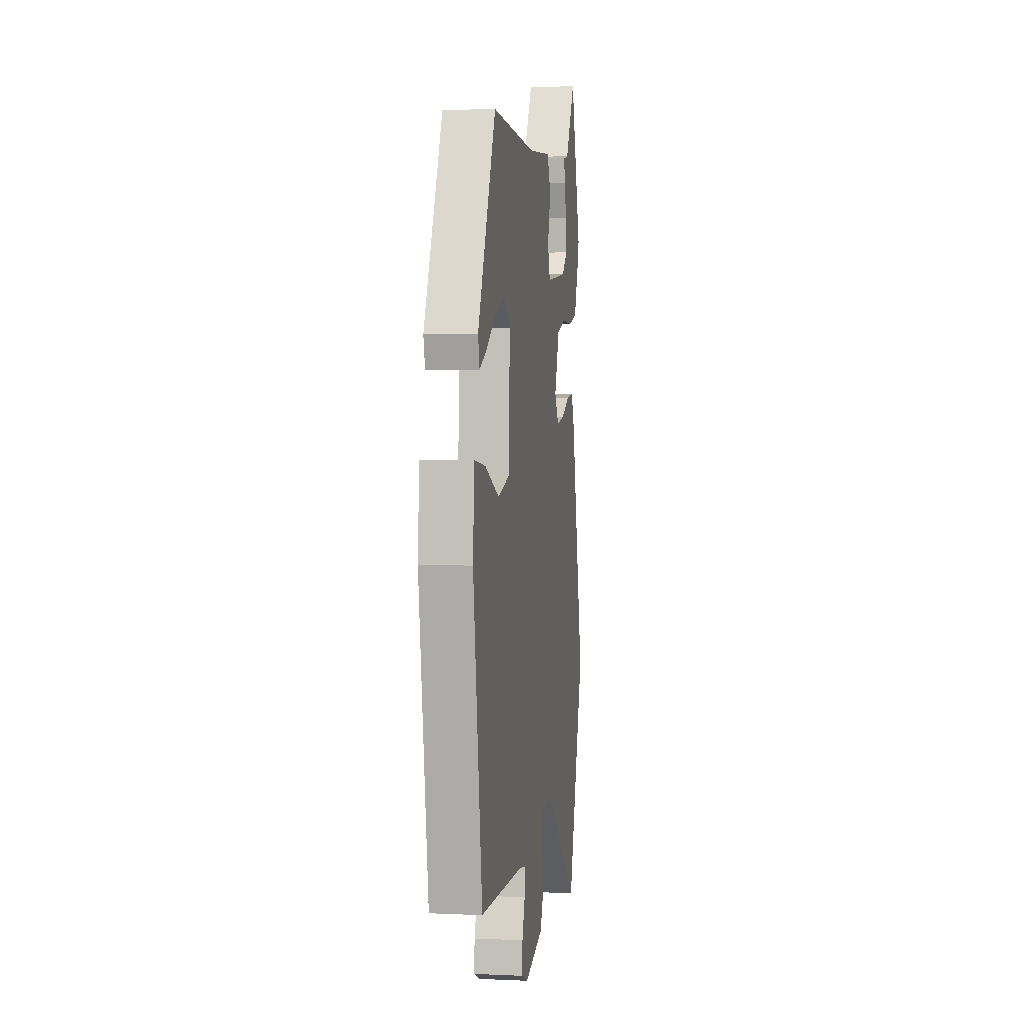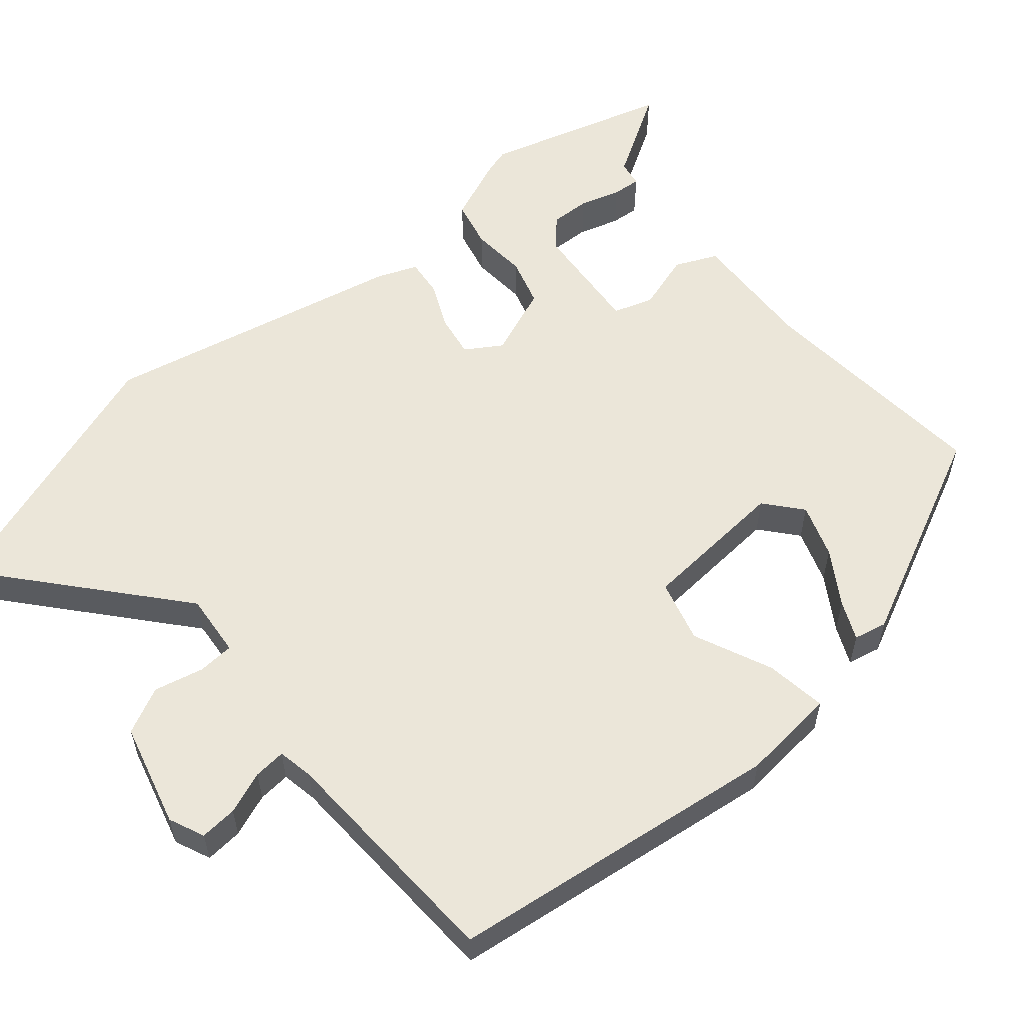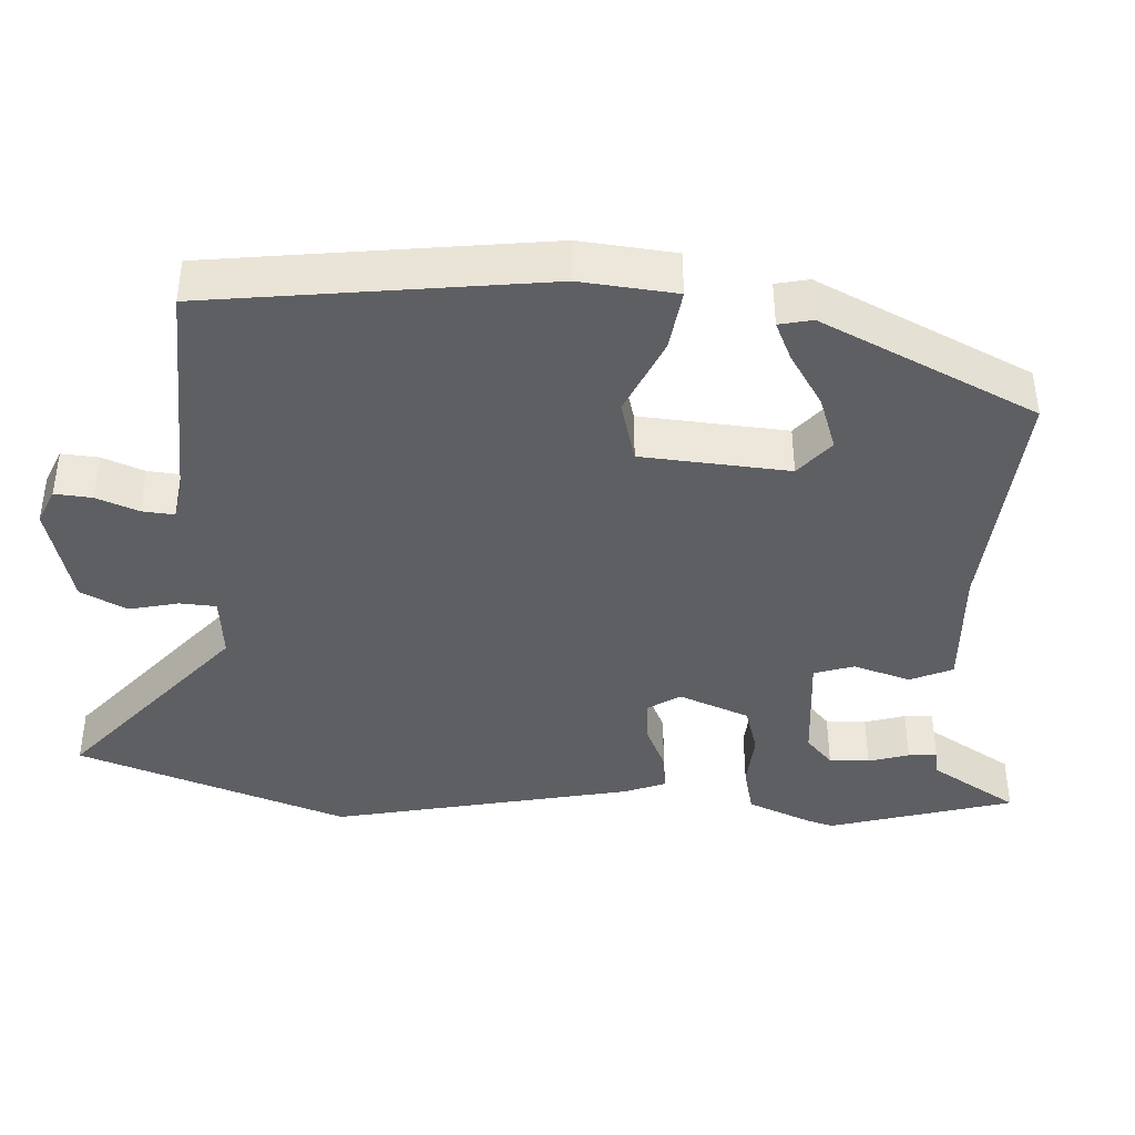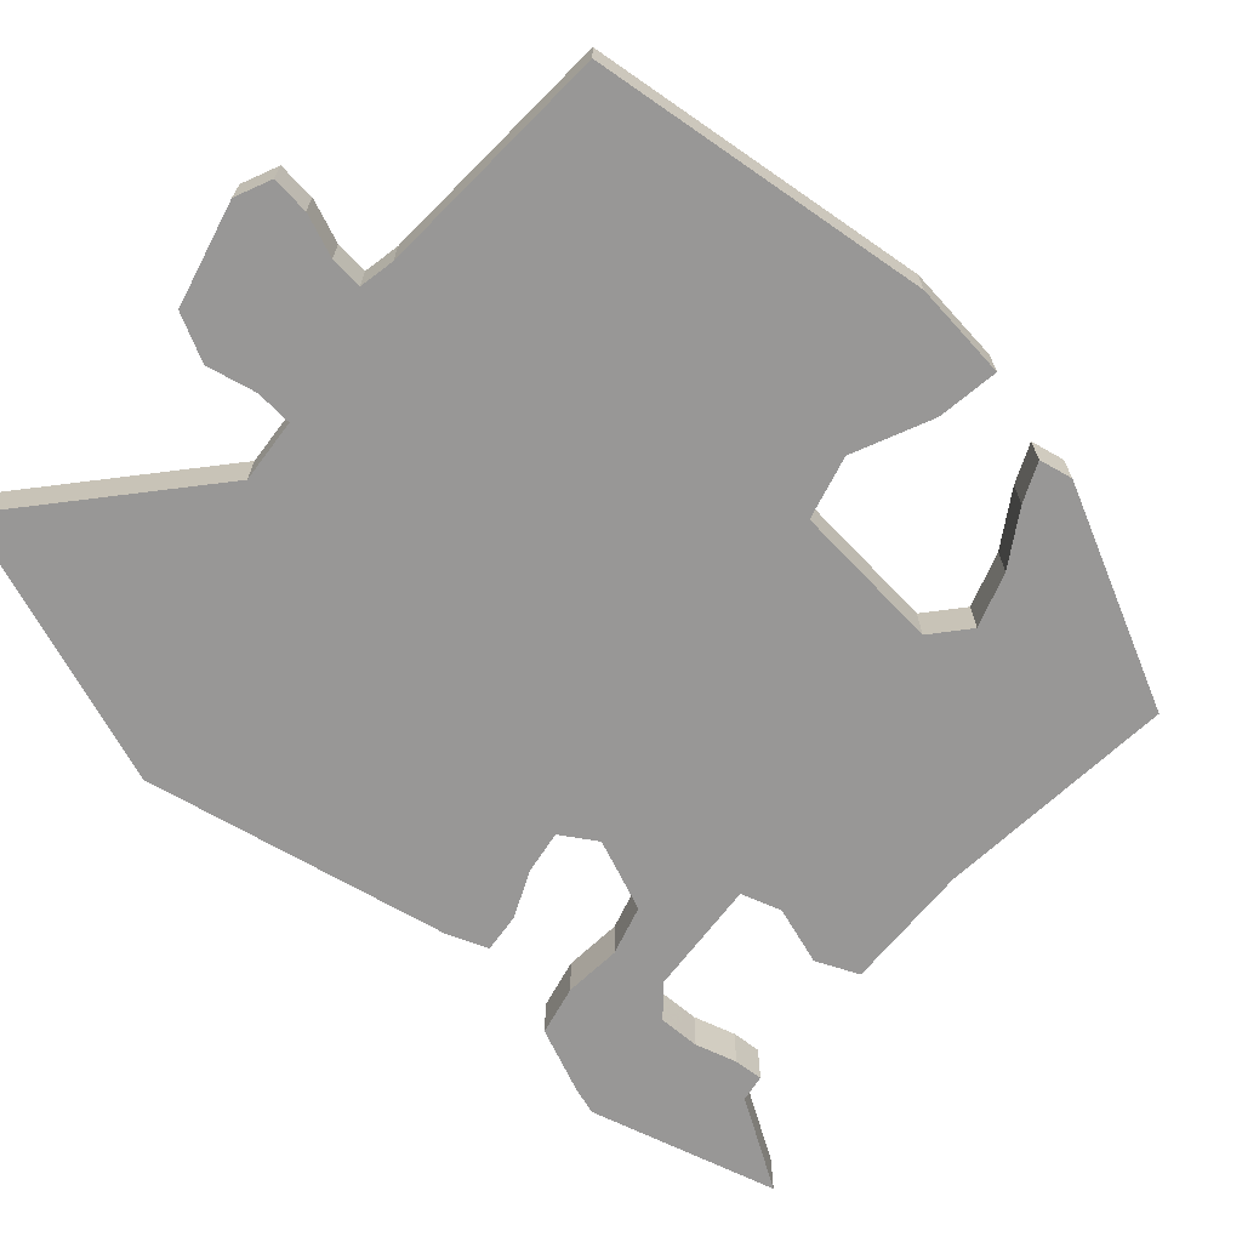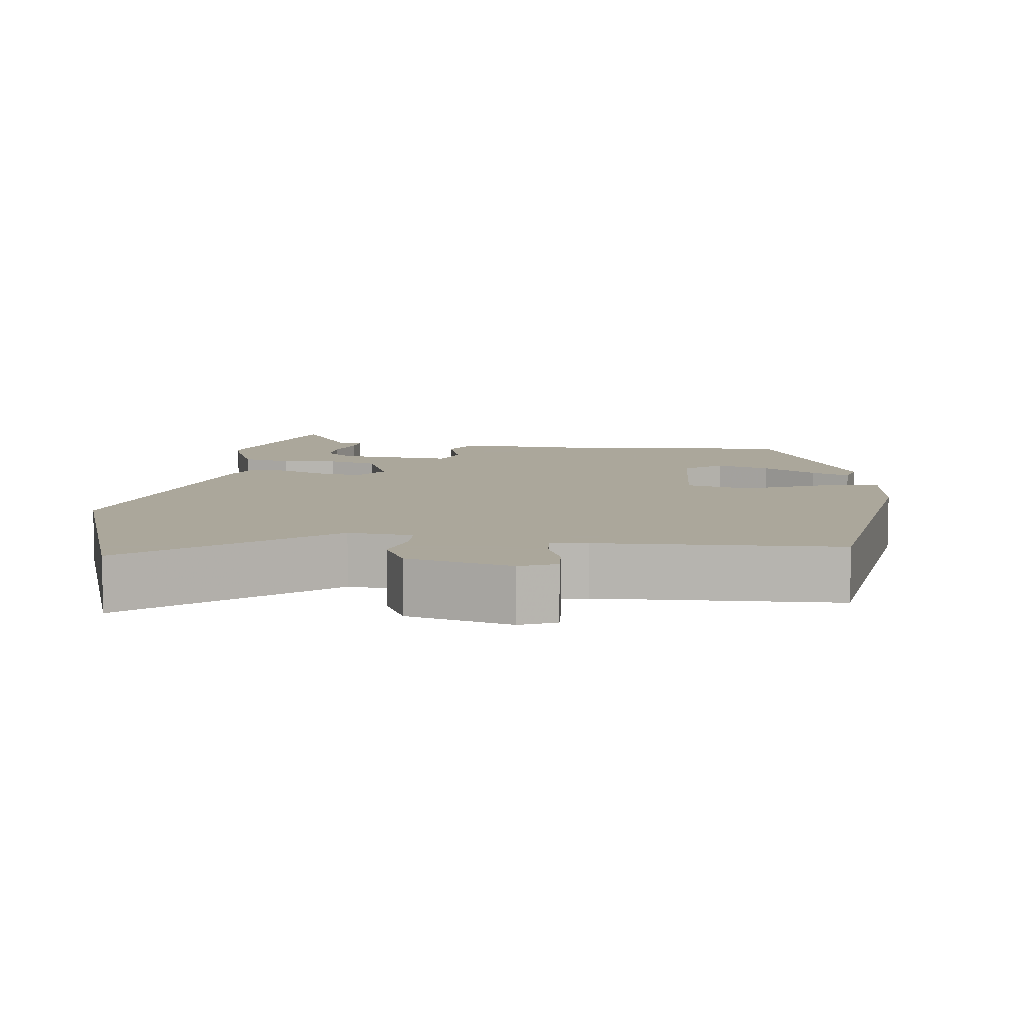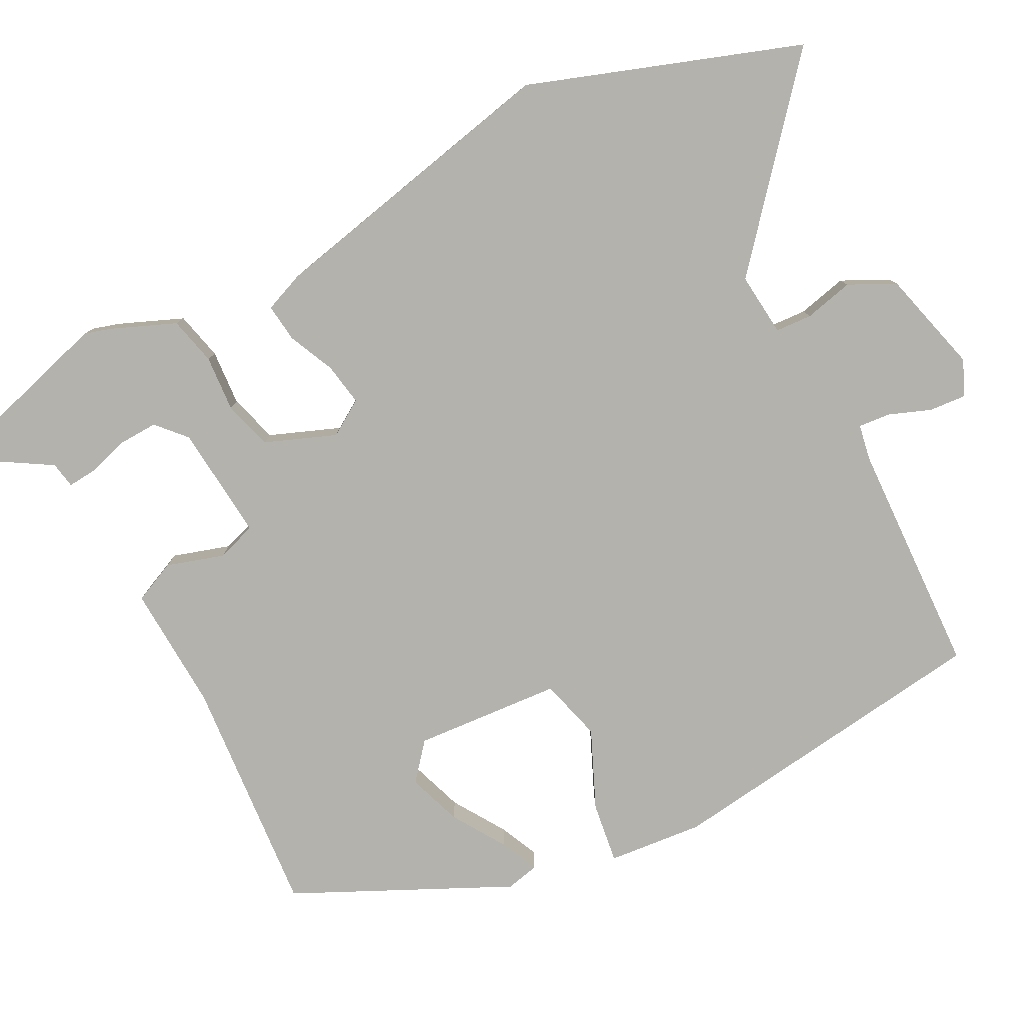
<metadata>
{"format":"obj","ext":"obj","renderer":"f3d","projection":"perspective","resolution":1024,"background":"white","views":[{"elev":3.1,"azim":-81.2,"up":"+Z"},{"elev":56.8,"azim":-131.5,"up":"+Y"},{"elev":-40.9,"azim":-94.5,"up":"+Y"},{"elev":-68.3,"azim":-133.4,"up":"+Y"},{"elev":8.2,"azim":-173.6,"up":"+Y"},{"elev":-79.5,"azim":116.3,"up":"+Y"}]}
</metadata>
<code>
v -0.457 0.07 -0.514
v -0.525 0.07 -0.058
v -0.515 0.07 0.073
v -0.431 0.07 0.063
v -0.323 0.07 0.018
v -0.238 0.07 0.043
v -0.227 0.07 0.245
v -0.278 0.07 0.286
v -0.351 0.07 0.259
v -0.423 0.07 0.211
v -0.475 0.07 0.186
v -0.486 0.07 0.231
v -0.352 0.07 0.527
v -0.024 0.07 0.507
v 0.149 0.07 0.519
v 0.176 0.07 0.462
v 0.153 0.07 0.383
v 0.172 0.07 0.329
v 0.329 0.07 0.346
v 0.368 0.07 0.383
v 0.365 0.07 0.438
v 0.347 0.07 0.493
v 0.343 0.07 0.532
v 0.379 0.07 0.539
v 0.45 0.07 0.661
v 0.528 0.07 0.41
v 0.518 0.07 0.374
v 0.483 0.07 0.285
v 0.417 0.07 0.268
v 0.34 0.07 0.272
v 0.274 0.07 0.251
v 0.238 0.07 0.154
v 0.27 0.07 0.106
v 0.328 0.07 0.117
v 0.391 0.07 0.147
v 0.443 0.07 0.154
v 0.466 0.07 0.099
v 0.562 0.07 -0.311
v 0.44 0.07 -0.684
v 0.18 0.07 -0.471
v 0.093 0.07 -0.481
v 0.091 0.07 -0.531
v 0.108 0.07 -0.598
v 0.078 0.07 -0.662
v -0.063 0.07 -0.702
v -0.112 0.07 -0.682
v -0.109 0.07 -0.631
v -0.088 0.07 -0.573
v -0.085 0.07 -0.529
v -0.134 0.07 -0.521
v -0.457 0 -0.514
v -0.525 0 -0.058
v -0.515 0 0.073
v -0.431 0 0.063
v -0.323 0 0.018
v -0.238 0 0.043
v -0.227 0 0.245
v -0.278 0 0.286
v -0.351 0 0.259
v -0.423 0 0.211
v -0.475 0 0.186
v -0.486 0 0.231
v -0.352 0 0.527
v -0.024 0 0.507
v 0.149 0 0.519
v 0.176 0 0.462
v 0.153 0 0.383
v 0.172 0 0.329
v 0.329 0 0.346
v 0.368 0 0.383
v 0.365 0 0.438
v 0.347 0 0.493
v 0.343 0 0.532
v 0.379 0 0.539
v 0.45 0 0.661
v 0.528 0 0.41
v 0.518 0 0.374
v 0.483 0 0.285
v 0.417 0 0.268
v 0.34 0 0.272
v 0.274 0 0.251
v 0.238 0 0.154
v 0.27 0 0.106
v 0.328 0 0.117
v 0.391 0 0.147
v 0.443 0 0.154
v 0.466 0 0.099
v 0.562 0 -0.311
v 0.44 0 -0.684
v 0.18 0 -0.471
v 0.093 0 -0.481
v 0.091 0 -0.531
v 0.108 0 -0.598
v 0.078 0 -0.662
v -0.063 0 -0.702
v -0.112 0 -0.682
v -0.109 0 -0.631
v -0.088 0 -0.573
v -0.085 0 -0.529
v -0.134 0 -0.521
f 46 47 48
f 45 46 48
f 44 45 48
f 43 44 48
f 42 43 48
f 41 42 48 49
f 38 39 40
f 37 38 40
f 36 37 40
f 35 36 40
f 34 35 40
f 33 34 40 41
f 41 49 50
f 33 41 50
f 32 33 50
f 28 29 30
f 27 28 30
f 26 27 30
f 25 26 30
f 21 22 23 24
f 20 21 24 25
f 14 15 16 17
f 14 17 18
f 12 13 14
f 11 12 14
f 10 11 14
f 9 10 14
f 8 9 14
f 7 8 14 18
f 6 7 18 19
f 3 4 5
f 2 3 5
f 1 2 5
f 50 1 5
f 50 5 6
f 31 32 50 6
f 20 25 30
f 19 20 30 31
f 6 19 31
f 98 97 96
f 98 96 95
f 98 95 94
f 98 94 93
f 98 93 92
f 99 98 92 91
f 90 89 88
f 90 88 87
f 90 87 86
f 90 86 85
f 90 85 84
f 91 90 84 83
f 100 99 91
f 100 91 83
f 100 83 82
f 80 79 78
f 80 78 77
f 80 77 76
f 80 76 75
f 74 73 72 71
f 75 74 71 70
f 67 66 65 64
f 68 67 64
f 64 63 62
f 64 62 61
f 64 61 60
f 64 60 59
f 64 59 58
f 68 64 58 57
f 69 68 57 56
f 55 54 53
f 55 53 52
f 55 52 51
f 55 51 100
f 56 55 100
f 56 100 82 81
f 80 75 70
f 81 80 70 69
f 81 69 56
f 1 51 52 2
f 2 52 53 3
f 3 53 54 4
f 4 54 55 5
f 5 55 56 6
f 6 56 57 7
f 7 57 58 8
f 8 58 59 9
f 9 59 60 10
f 10 60 61 11
f 11 61 62 12
f 12 62 63 13
f 13 63 64 14
f 14 64 65 15
f 15 65 66 16
f 16 66 67 17
f 17 67 68 18
f 18 68 69 19
f 19 69 70 20
f 20 70 71 21
f 21 71 72 22
f 22 72 73 23
f 23 73 74 24
f 24 74 75 25
f 25 75 76 26
f 26 76 77 27
f 27 77 78 28
f 28 78 79 29
f 29 79 80 30
f 30 80 81 31
f 31 81 82 32
f 32 82 83 33
f 33 83 84 34
f 34 84 85 35
f 35 85 86 36
f 36 86 87 37
f 37 87 88 38
f 38 88 89 39
f 39 89 90 40
f 40 90 91 41
f 41 91 92 42
f 42 92 93 43
f 43 93 94 44
f 44 94 95 45
f 45 95 96 46
f 46 96 97 47
f 47 97 98 48
f 48 98 99 49
f 49 99 100 50
f 50 100 51 1

</code>
